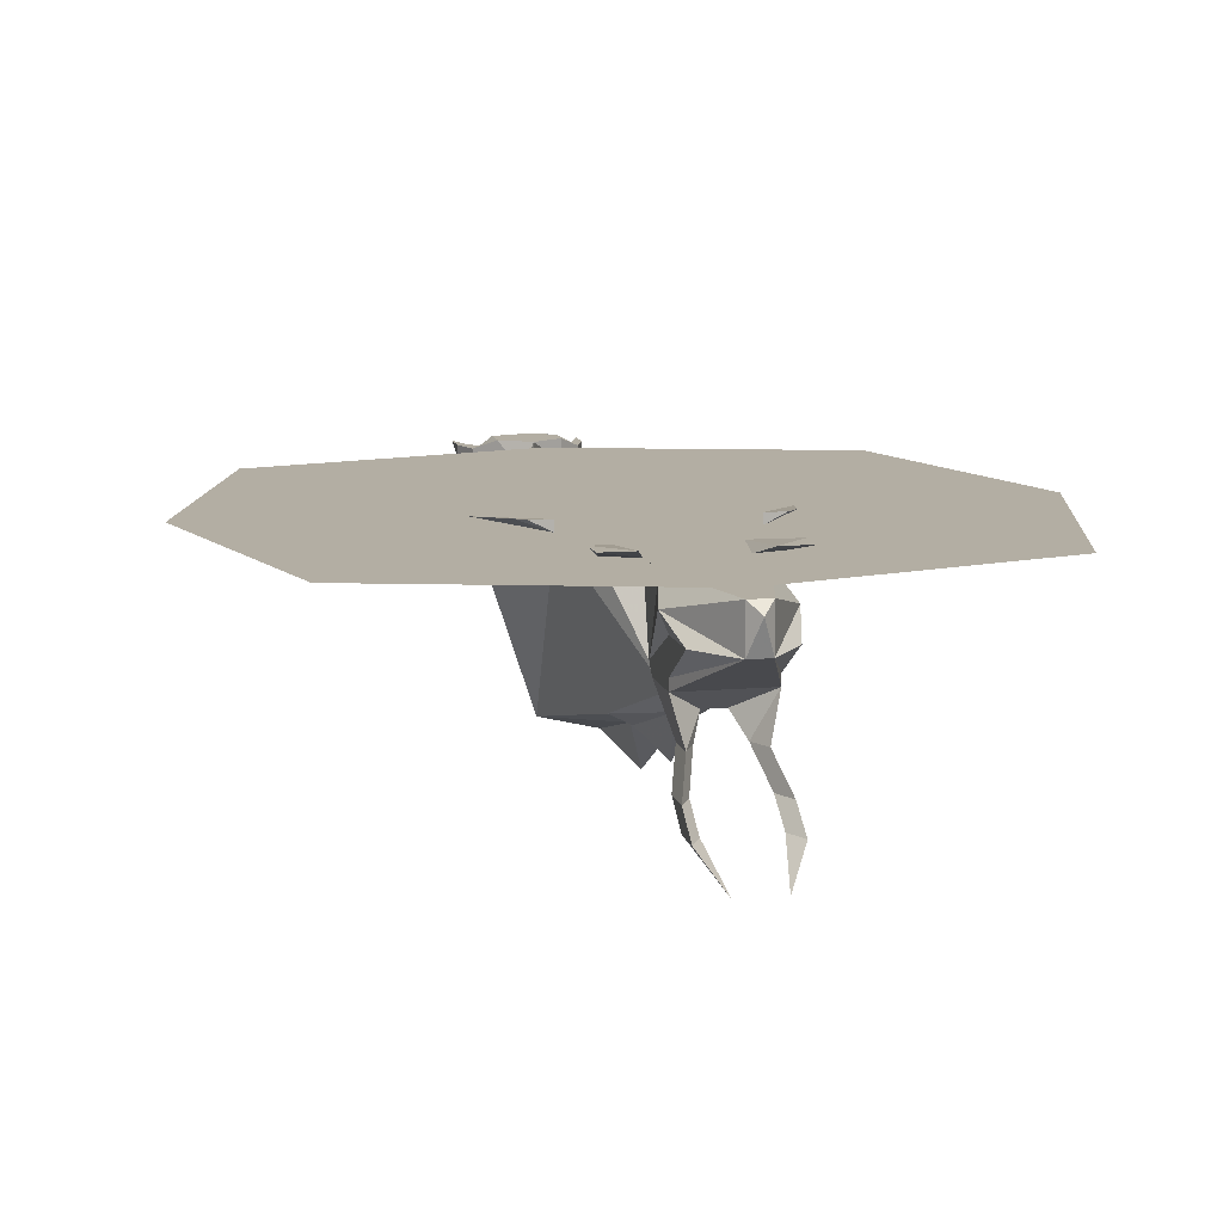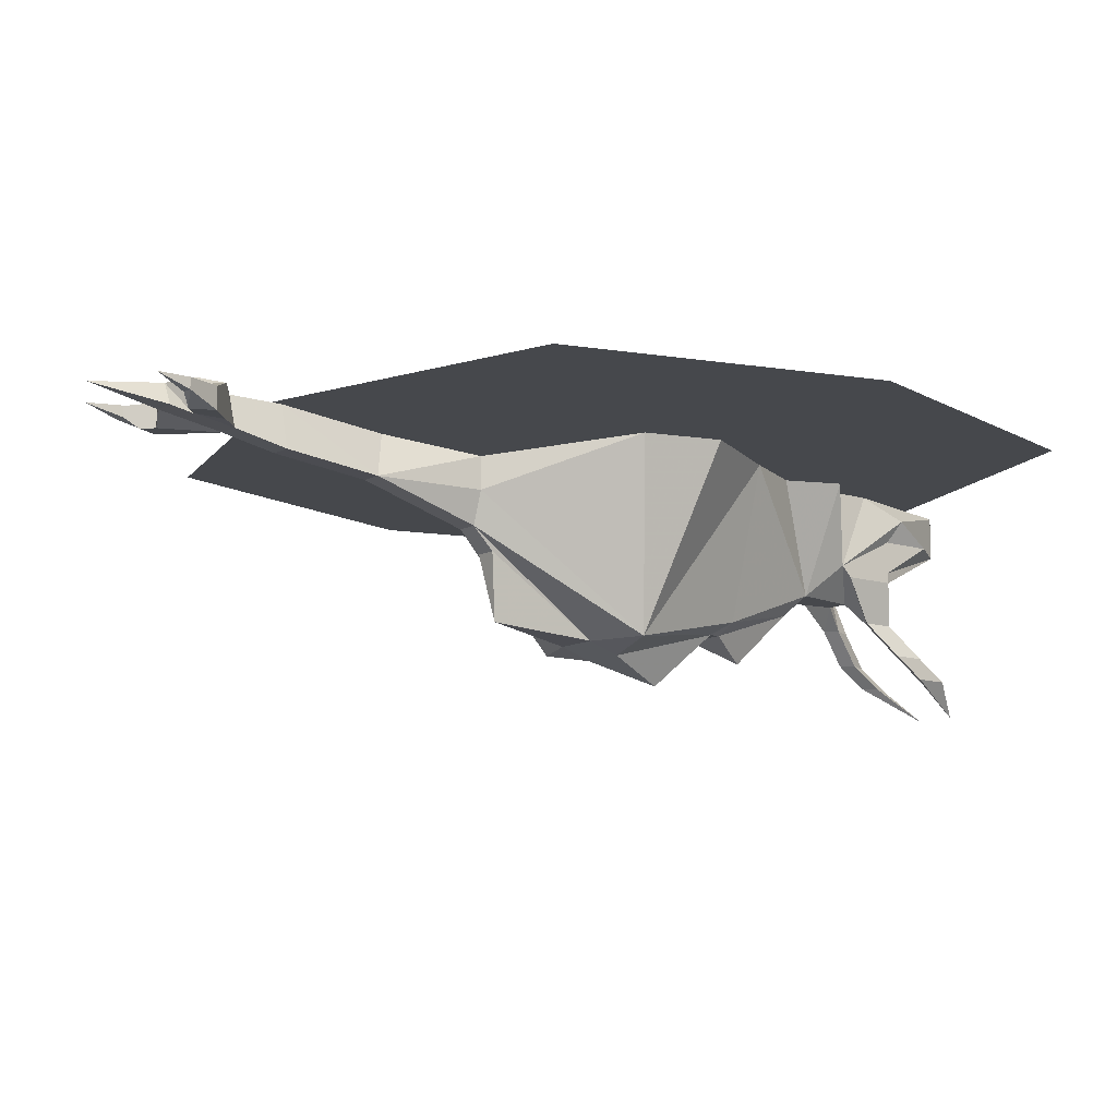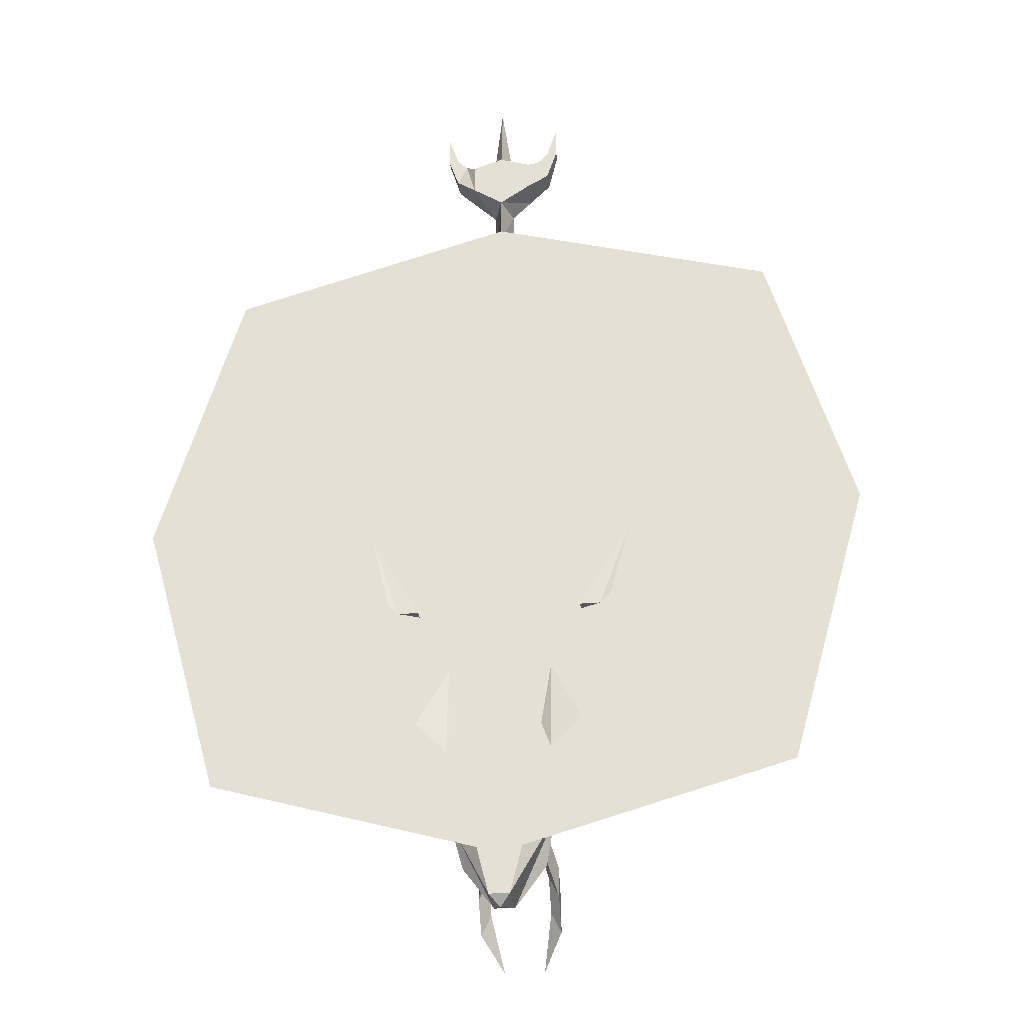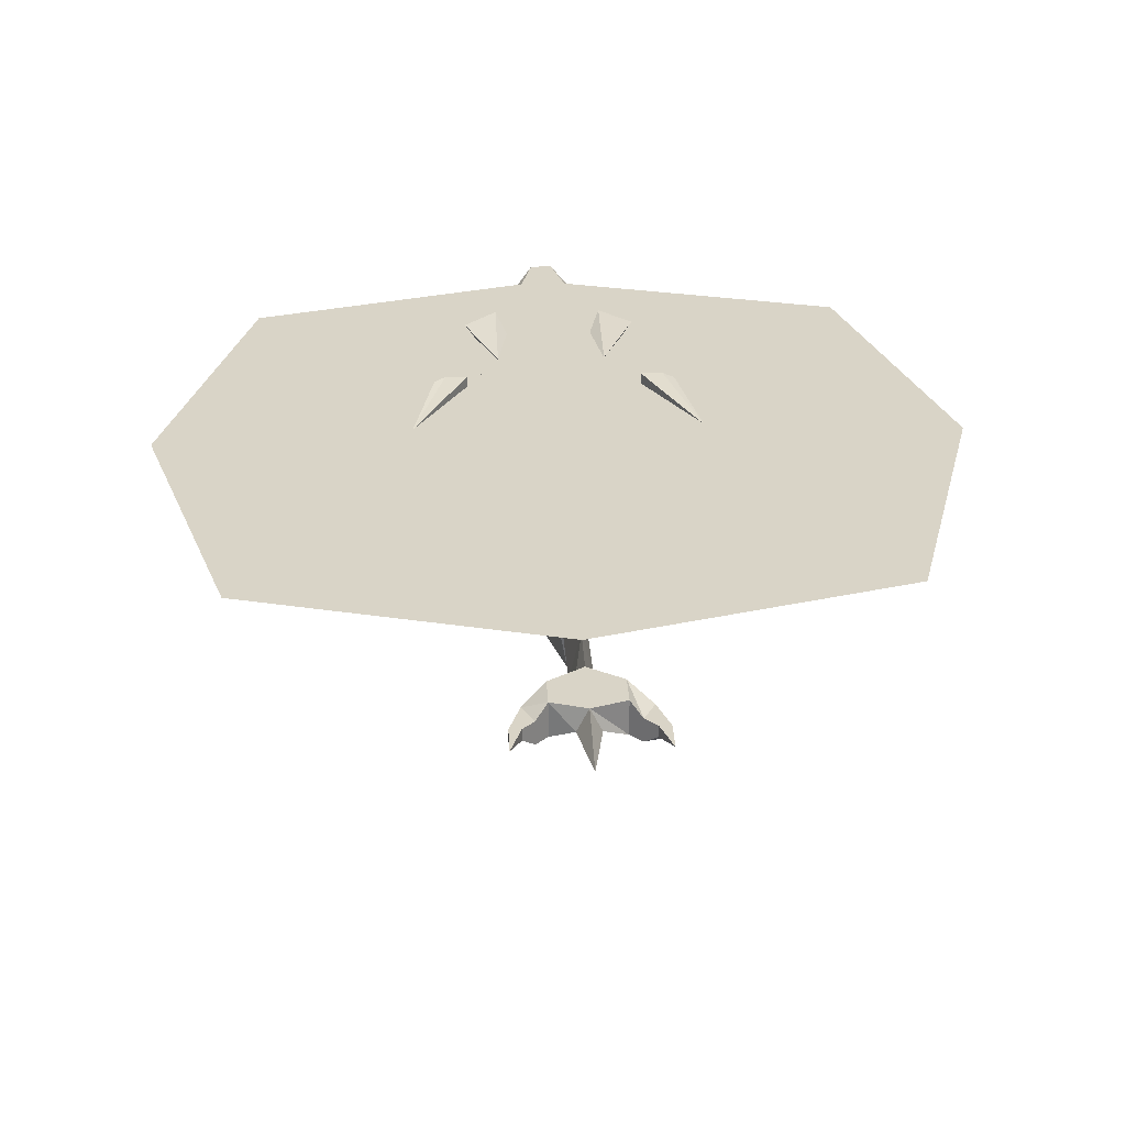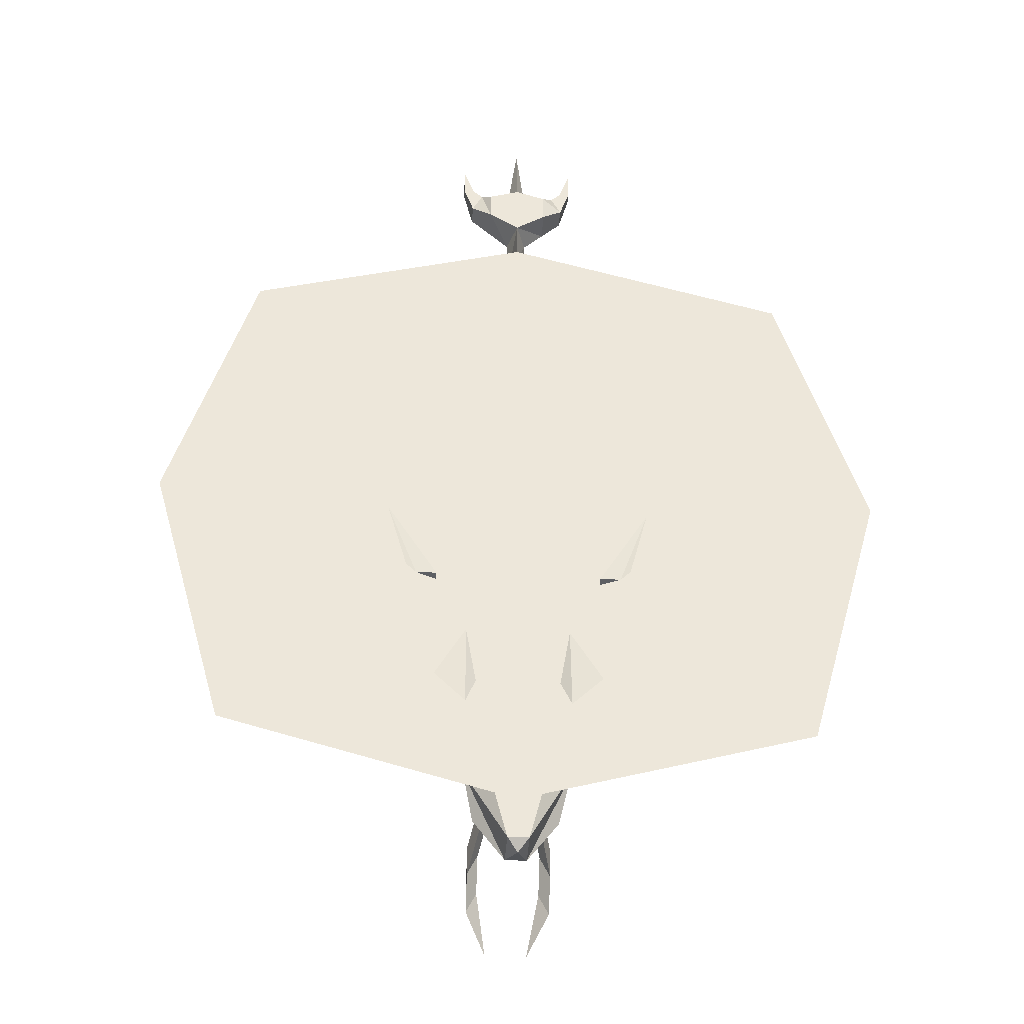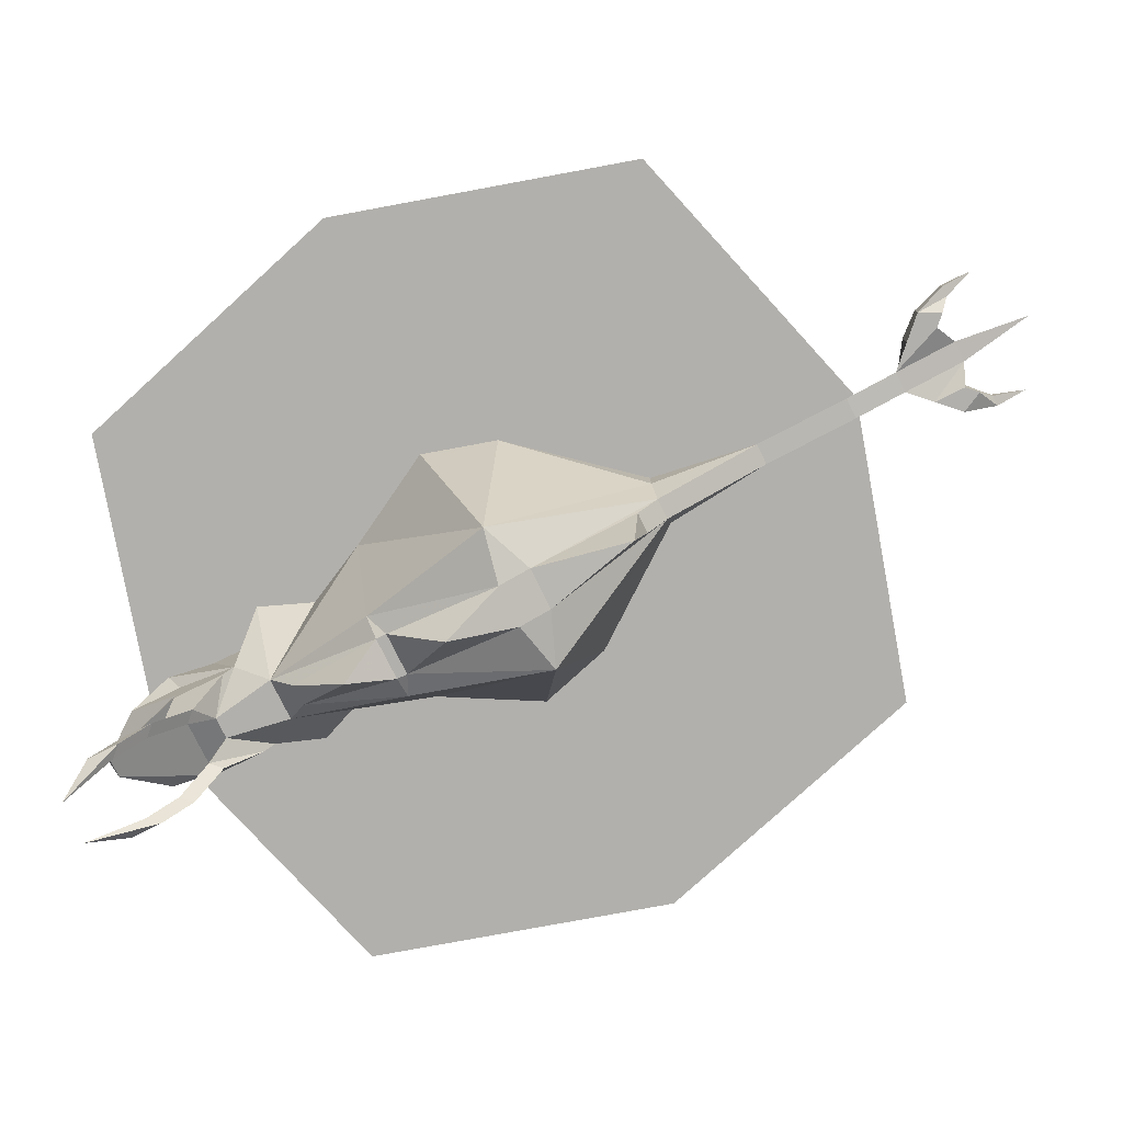
<metadata>
{"format":"obj","ext":"obj","renderer":"f3d","projection":"perspective","resolution":1024,"background":"white","views":[{"elev":10.9,"azim":167.8,"up":"+Y"},{"elev":-11.5,"azim":52.5,"up":"+Y"},{"elev":-30.2,"azim":-172.9,"up":"+Z"},{"elev":28.4,"azim":-2.8,"up":"+Y"},{"elev":-40.2,"azim":176.5,"up":"+Z"},{"elev":-78.7,"azim":-63.6,"up":"+Y"}]}
</metadata>
<code>
v 0.007812 0.007812 0.007812
v 0 0.007812 -0.01562
v -0.007812 0.007812 0.007812
v -0.03906 0 -0.1328
v -0.0625 0 -0.08594
v 0.0625 0 -0.08594
v 0.03906 0 -0.1328
v -0.03125 0 -0.1797
v -0.03906 0.007812 -0.2031
v -0.0625 0.007812 -0.1797
v -0.05469 0 -0.1719
v -0.01562 -0.07812 -0.1719
v -0.03125 -0.1094 -0.08594
v -0.05469 -0.1328 0.01562
v -0.1016 0 -0.01562
v 0.1016 0 -0.01562
v 0.05469 -0.1328 0.01562
v 0.03125 -0.1094 -0.08594
v 0.01562 -0.07812 -0.1719
v 0.05469 0 -0.1719
v 0.0625 0.007812 -0.1797
v 0.03906 0.007812 -0.2031
v 0.03125 0 -0.1797
v -0.03125 0 -0.2188
v -0.03125 -0.05469 -0.1953
v -0.0625 0.007812 -0.2031
v -0.08594 0 0.03906
v 0.08594 0 0.03906
v -0.01562 -0.03906 0.125
v -0.01562 -0.01562 0.125
v 0.01562 -0.01562 0.125
v 0.01562 -0.03906 0.125
v 0.0625 0.007812 -0.08594
v 0.07812 0.007812 -0.08594
v 0.08594 0.007812 -0.07812
v 0.007812 -0.0625 0.125
v 0.01562 -0.1328 0.03125
v 0.01562 -0.1406 0.007812
v 0.01562 -0.1172 -0.07812
v 0.01562 -0.1172 -0.08594
v 0.007812 -0.09375 -0.1562
v -0.007812 -0.07812 -0.2188
v 0.007812 -0.07812 -0.2188
v 0.03125 -0.05469 -0.1953
v 0.0625 0.007812 -0.2031
v -0.007812 -0.0625 0.125
v -0.007812 -0.03906 0.2031
v 0 -0.007812 0.1953
v 0.007812 -0.03906 0.2031
v -0.007812 -0.07812 0.1094
v 0.007812 -0.07812 0.1094
v 0 -0.125 0.1016
v -0.01562 -0.1328 0.03125
v -0.01562 -0.1406 0.007812
v 0 -0.1562 -0.03906
v -0.01562 -0.1172 -0.07812
v -0.01562 -0.1172 -0.08594
v 0 -0.1328 -0.1172
v -0.007812 -0.09375 -0.1562
v -0.0625 0.007812 -0.08594
v -0.07812 0.007812 -0.08594
v -0.08594 0.007812 -0.07812
v 0.03125 0 -0.2188
v -0.007812 0 -0.3125
v -0.03906 -0.01562 -0.25
v -0.03125 -0.03125 -0.2422
v -0.03125 -0.05469 -0.2422
v -0.03125 -0.0625 -0.2422
v -0.03125 -0.0625 -0.2031
v 0.007812 0 -0.3125
v 0 -0.007812 -0.3203
v -0.007812 -0.03125 -0.3125
v -0.03125 -0.03125 -0.2812
v 0.007812 -0.03125 -0.3125
v 0.03125 -0.0625 -0.2422
v -0.01562 -0.09375 -0.2344
v -0.02344 -0.09375 -0.25
v -0.02344 -0.09375 -0.2266
v -0.03125 -0.1172 -0.25
v -0.02344 -0.1172 -0.2578
v -0.03125 -0.1172 -0.2734
v -0.03125 -0.1328 -0.2969
v -0.03125 -0.1328 -0.2734
v -0.02344 -0.1328 -0.2812
v -0.01562 -0.1562 -0.3203
v 0.03125 -0.05469 -0.2422
v 0.03125 -0.0625 -0.2031
v 0.02344 -0.09375 -0.2266
v 0.02344 -0.09375 -0.25
v 0.01562 -0.09375 -0.2344
v 0.03906 -0.01562 -0.25
v 0.03125 -0.03125 -0.2422
v 0.03125 -0.03125 -0.2812
v 0.007812 -0.03125 0.2734
v -0.007812 -0.03125 0.2734
v 0 0 0.2734
v 0 0 0.3125
v 0.007812 -0.02344 0.3125
v -0.007812 -0.02344 0.3125
v -0.02344 -0.02344 0.3281
v -0.02344 0 0.3281
v 0 0 0.3594
v 0.02344 0 0.3516
v 0.02344 0 0.3281
v 0.02344 -0.02344 0.3281
v 0.007812 -0.01562 0.3594
v -0.007812 -0.01562 0.3594
v -0.02344 -0.02344 0.3516
v -0.03125 -0.02344 0.3594
v -0.03906 -0.02344 0.3438
v -0.03906 -0.007812 0.3438
v -0.02344 0 0.3516
v 0 -0.007812 0.4141
v 0.02344 -0.02344 0.3516
v 0.03125 -0.02344 0.3594
v 0.03125 -0.007812 0.3594
v 0.03906 -0.007812 0.3438
v 0.03906 -0.02344 0.3438
v 0.02344 -0.1172 -0.2578
v 0.03125 -0.1172 -0.25
v 0.03125 -0.1172 -0.2734
v 0.03125 -0.1328 -0.2969
v 0.02344 -0.1328 -0.2812
v 0.03125 -0.1328 -0.2734
v 0.01562 -0.1562 -0.3203
v 0.04688 -0.01562 0.3672
v 0.03906 -0.01562 0.3672
v 0.03906 -0.007812 0.3672
v 0.04688 -0.007812 0.3672
v 0.04688 -0.007812 0.3906
v -0.03125 -0.007812 0.3594
v -0.03906 -0.007812 0.3672
v -0.03906 -0.01562 0.3672
v -0.04688 -0.01562 0.3672
v -0.04688 -0.007812 0.3672
v -0.04688 -0.007812 0.3906
v 0 0 -0.03906
v -0.02344 0 0.01562
v 0.02344 0 0.01562
v 0 0 0
v -0.09375 0 -0.09375
v 0 0 -0.1172
v 0.09375 0 -0.09375
v 0.1406 0 0
v 0.09375 0 0.09375
v 0 0 0.1406
v -0.09375 0 0.09375
v -0.1406 0 0
v -0.1562 0 -0.1562
v 0 0 -0.1953
v 0.1562 0 -0.1562
v -0.2188 0 -0.2188
v 0 0 -0.2812
v 0.1953 0 0
v 0.2188 0 -0.2188
v 0.2812 0 0
v 0.1562 0 0.1562
v 0.2188 0 0.2188
v 0 0 0.2812
v 0 0 0.1953
v -0.1562 0 0.1562
v -0.2188 0 0.2188
v -0.1953 0 0
v -0.2812 0 0
v 0.007812 0.007812 0.007812
v 0.007812 0.007812 0.007812
v 0.007812 0.007812 0.007812
v 0.007812 0.007812 0.007812
v 0.007812 0.007812 0.007812
v 0.007812 0.007812 0.007812
v 0.007812 0.007812 0.007812
v 0.007812 0.007812 0.007812
v 0.007812 0.007812 0.007812
v 0.007812 0.007812 0.007812
v 0.007812 0.007812 0.007812
v 0.007812 0.007812 0.007812
v 0.007812 0.007812 0.007812
v 0.007812 0.007812 0.007812
v 0.007812 0.007812 0.007812
v 0.007812 0.007812 0.007812
f 1 2 3
f 4 5 6
f 4 6 7
f 4 7 8
f 5 15 16
f 5 16 6
f 7 23 8
f 8 23 24
f 27 28 16
f 27 16 15
f 27 30 28
f 28 30 31
f 23 63 24
f 24 63 64
f 63 70 64
f 4 8 9
f 4 9 10
f 4 10 11
f 4 11 12
f 4 12 5
f 5 12 13
f 5 13 14
f 5 14 15
f 6 16 17
f 6 17 18
f 6 18 19
f 6 19 7
f 7 19 20
f 7 20 21
f 7 21 22
f 7 22 23
f 8 24 25
f 8 25 11
f 8 11 26
f 8 26 9
f 9 26 10
f 10 26 11
f 27 15 14
f 27 14 29
f 27 29 30
f 28 31 32
f 28 32 17
f 28 17 16
f 28 16 6
f 6 16 33
f 6 33 34
f 6 34 35
f 6 35 16
f 16 35 34
f 16 34 33
f 32 36 17
f 17 36 37
f 17 37 38
f 17 38 39
f 17 39 18
f 18 39 40
f 18 40 41
f 18 41 19
f 19 41 12
f 19 12 42
f 19 42 43
f 19 43 44
f 19 44 20
f 20 44 23
f 20 23 45
f 20 45 21
f 21 45 22
f 22 45 23
f 14 46 29
f 36 46 50
f 36 50 51
f 36 51 37
f 37 53 54
f 37 54 38
f 39 56 57
f 39 57 40
f 41 59 12
f 12 59 57
f 12 57 13
f 13 57 56
f 13 56 54
f 13 54 14
f 14 54 53
f 14 53 46
f 46 53 50
f 5 15 27
f 15 5 60
f 15 60 61
f 15 61 62
f 15 62 5
f 5 62 61
f 5 61 60
f 24 65 25
f 25 65 66
f 25 66 67
f 25 67 68
f 25 68 69
f 25 69 42
f 25 42 12
f 25 12 11
f 64 70 71
f 64 71 72
f 64 72 65
f 65 72 73
f 65 73 66
f 67 73 72
f 67 72 68
f 68 72 74
f 68 74 75
f 68 75 43
f 68 43 42
f 75 86 44
f 75 44 87
f 43 87 44
f 63 23 44
f 63 44 91
f 70 91 74
f 70 74 71
f 92 91 44
f 92 44 86
f 92 93 91
f 91 93 74
f 74 93 86
f 74 86 75
f 137 138 139
f 29 46 47
f 29 47 30
f 30 47 48
f 30 48 31
f 31 48 49
f 31 49 32
f 32 49 36
f 36 49 46
f 46 49 47
f 37 51 52
f 37 52 53
f 38 54 55
f 38 55 39
f 39 55 56
f 40 57 58
f 40 58 41
f 41 58 59
f 50 53 52
f 50 52 51
f 24 64 65
f 82 84 85
f 82 85 83
f 83 85 84
f 63 91 70
f 71 74 72
f 97 99 100
f 97 100 101
f 97 101 102
f 97 102 103
f 97 103 104
f 97 104 98
f 98 104 105
f 98 105 106
f 98 106 99
f 99 106 107
f 99 107 108
f 99 108 100
f 100 108 109
f 100 109 110
f 100 110 101
f 101 110 111
f 101 111 112
f 101 112 102
f 102 112 107
f 102 107 113
f 102 113 106
f 102 106 114
f 102 114 103
f 103 114 115
f 103 115 116
f 103 116 104
f 104 116 117
f 104 117 105
f 105 117 118
f 105 118 114
f 105 114 106
f 113 107 106
f 59 58 57
f 56 55 54
f 122 124 125
f 122 125 123
f 123 125 124
f 114 118 115
f 115 118 126
f 115 126 127
f 115 127 116
f 116 127 128
f 116 128 117
f 117 128 129
f 117 129 118
f 118 129 126
f 126 129 130
f 126 130 127
f 127 130 128
f 128 130 129
f 107 112 108
f 108 112 131
f 108 131 109
f 109 131 132
f 109 132 133
f 109 133 110
f 110 133 134
f 110 134 111
f 111 134 135
f 111 135 131
f 111 131 112
f 135 132 131
f 132 135 136
f 132 136 133
f 133 136 134
f 134 136 135
f 66 73 67
f 92 86 93
f 68 42 76
f 68 76 77
f 68 77 69
f 69 77 78
f 69 78 42
f 42 78 76
f 75 87 88
f 75 88 89
f 75 89 43
f 43 89 90
f 43 90 87
f 87 90 88
f 76 78 79
f 76 79 80
f 76 80 77
f 77 80 81
f 77 81 78
f 78 81 79
f 94 96 97
f 94 97 98
f 94 98 95
f 95 98 99
f 95 99 96
f 96 99 97
f 88 90 119
f 88 119 120
f 88 120 89
f 89 120 121
f 89 121 90
f 90 121 119
f 79 81 82
f 79 82 83
f 79 83 80
f 80 83 84
f 80 84 81
f 81 84 82
f 119 121 122
f 119 122 123
f 119 123 120
f 120 123 124
f 120 124 121
f 121 124 122
f 47 49 94
f 47 94 95
f 47 95 96
f 47 96 48
f 48 96 49
f 49 96 94
f 140 141 142
f 140 142 143
f 140 143 144
f 140 144 145
f 140 145 146
f 140 146 147
f 140 147 148
f 140 148 141
f 140 141 148
f 140 148 147
f 140 147 146
f 140 146 145
f 140 145 144
f 140 144 143
f 140 143 142
f 140 142 141
f 141 142 149
f 141 149 150
f 141 150 142
f 142 150 143
f 142 143 151
f 142 151 150
f 142 150 149
f 149 150 152
f 149 152 153
f 149 153 150
f 150 153 151
f 150 151 143
f 143 151 154
f 143 154 144
f 143 144 151
f 151 144 154
f 151 154 155
f 151 155 156
f 151 156 154
f 154 156 157
f 154 157 145
f 154 145 144
f 154 144 157
f 154 157 158
f 154 158 156
f 154 156 155
f 157 156 158
f 157 158 159
f 157 159 160
f 157 160 145
f 157 145 146
f 157 146 160
f 157 160 158
f 158 160 159
f 159 160 161
f 159 161 162
f 159 162 160
f 160 162 161
f 160 161 146
f 160 146 145
f 151 153 155
f 151 155 150
f 150 155 153
f 150 153 152
f 152 149 163
f 152 163 164
f 152 164 149
f 149 164 163
f 149 163 141
f 149 141 148
f 149 148 163
f 163 148 147
f 163 147 161
f 163 161 164
f 163 164 162
f 163 162 161
f 163 161 148
f 163 148 141
f 164 161 162
f 161 147 146
f 146 147 160
f 160 147 161
f 161 147 148
f 157 144 145

</code>
